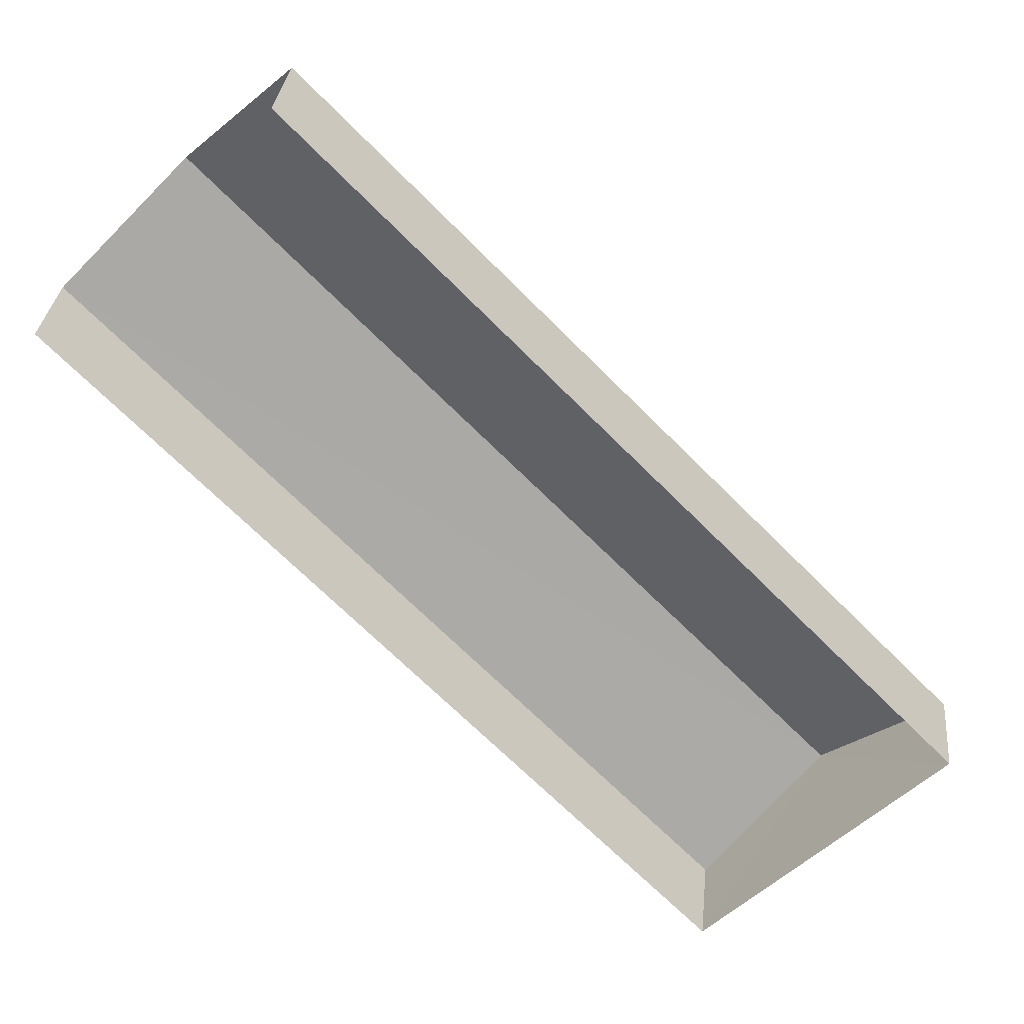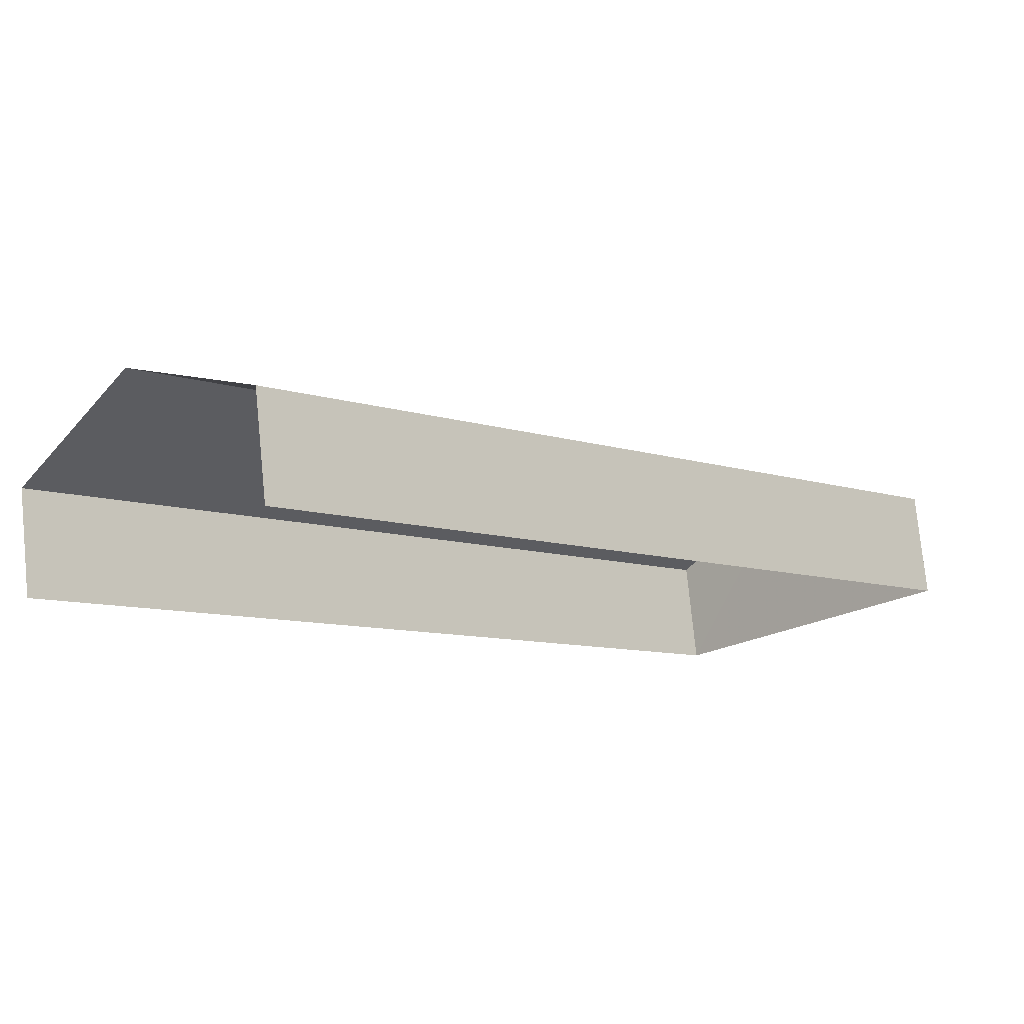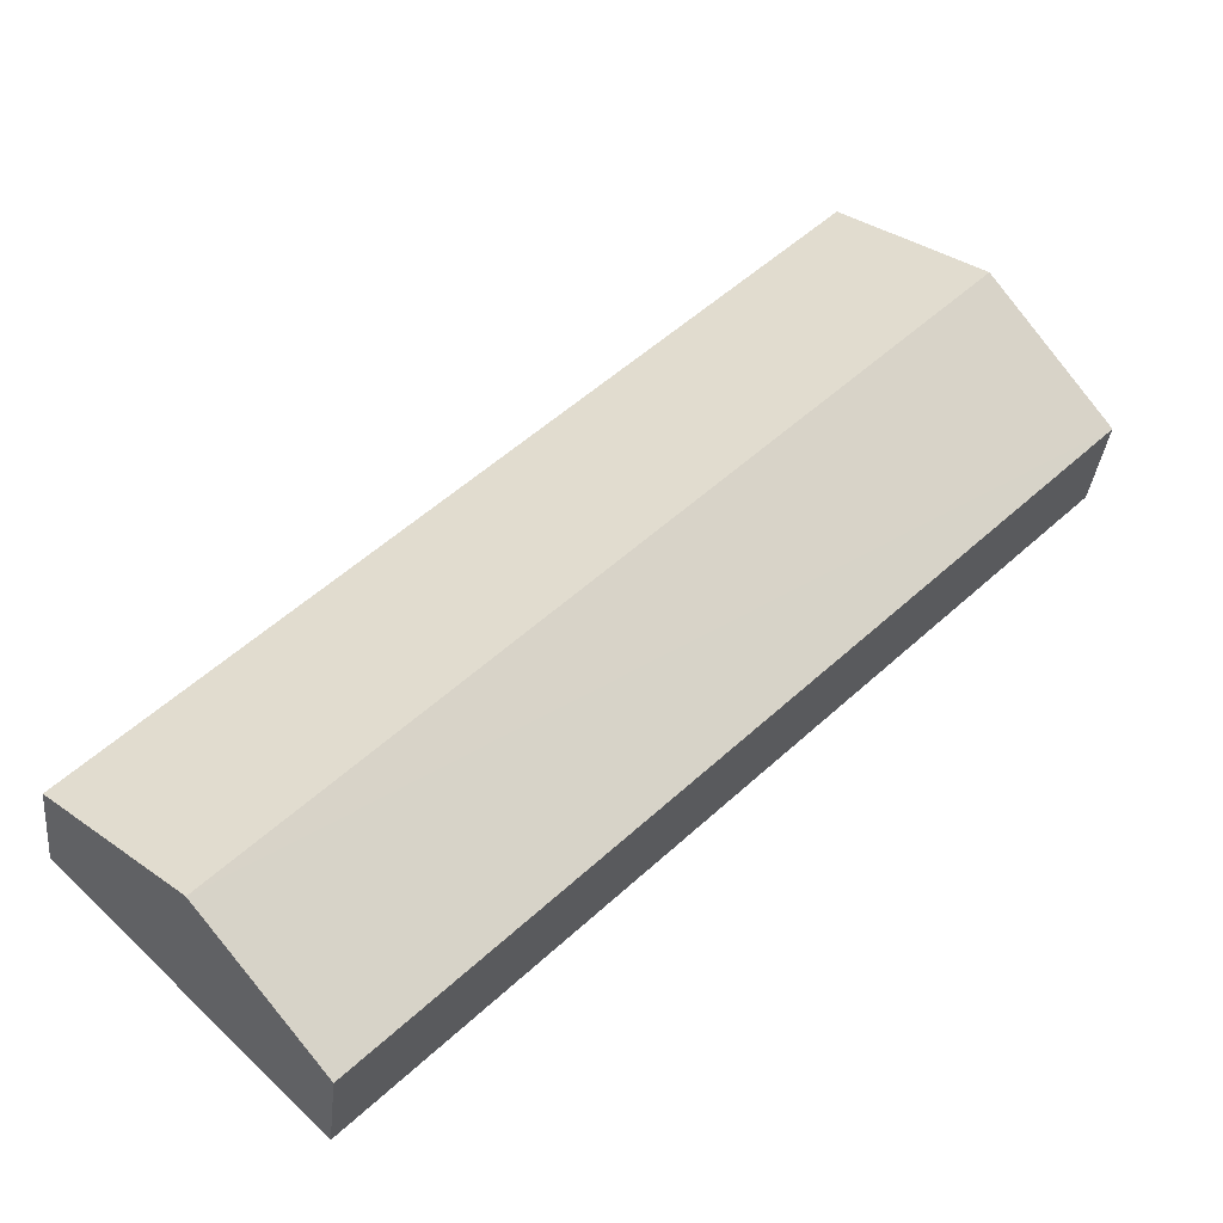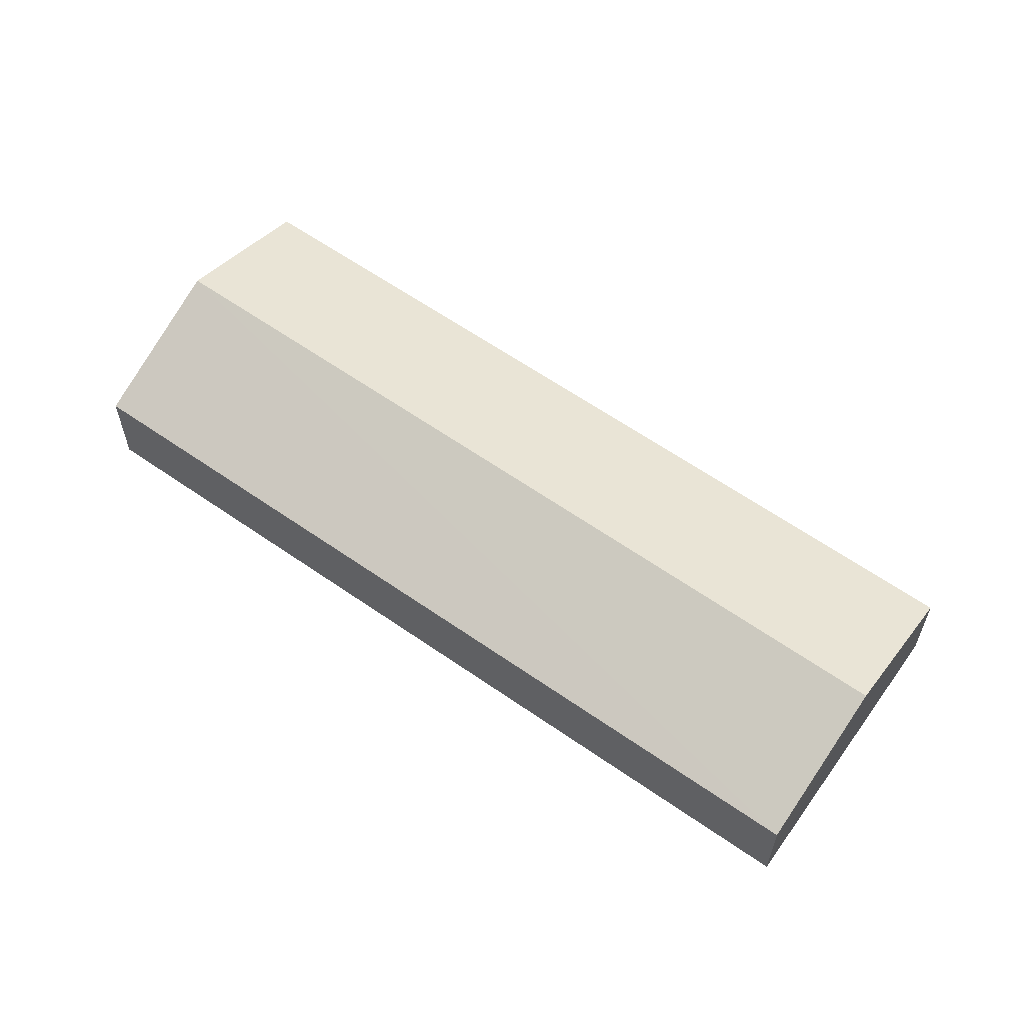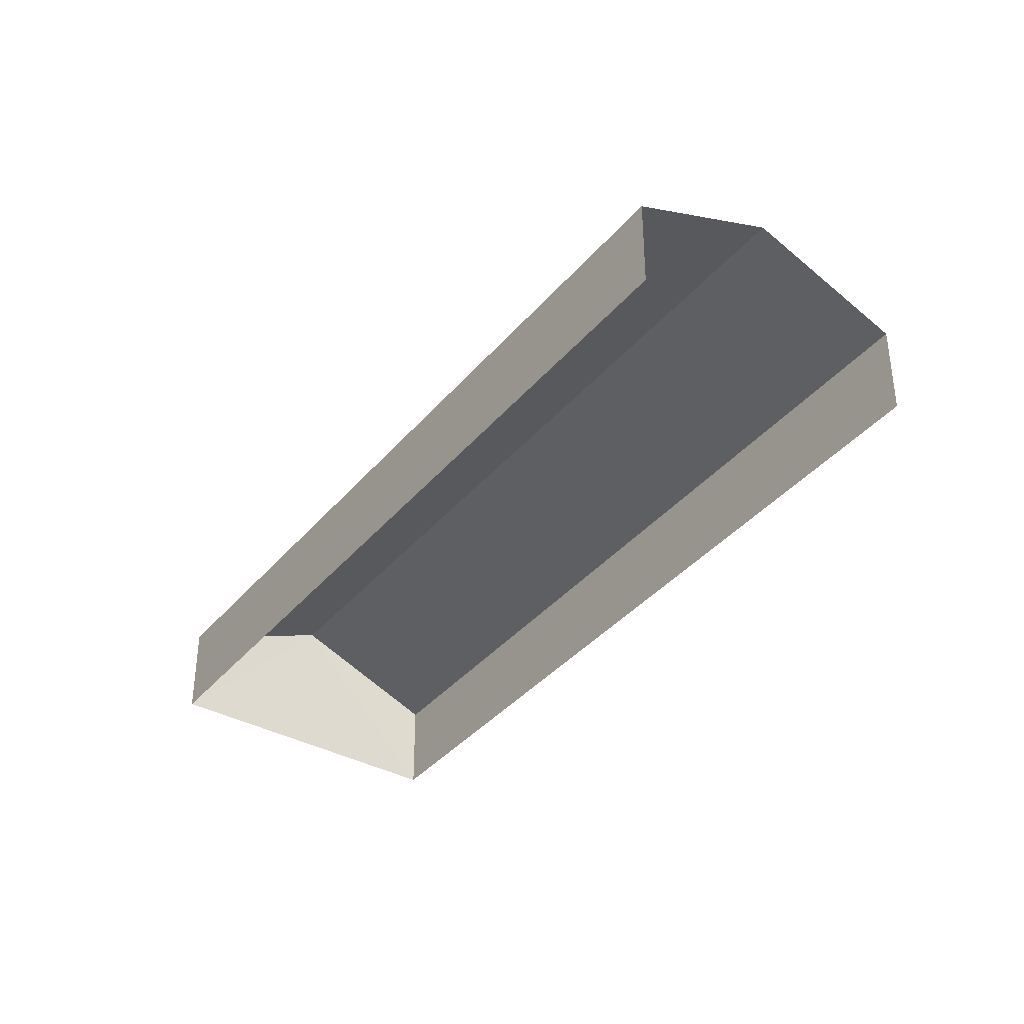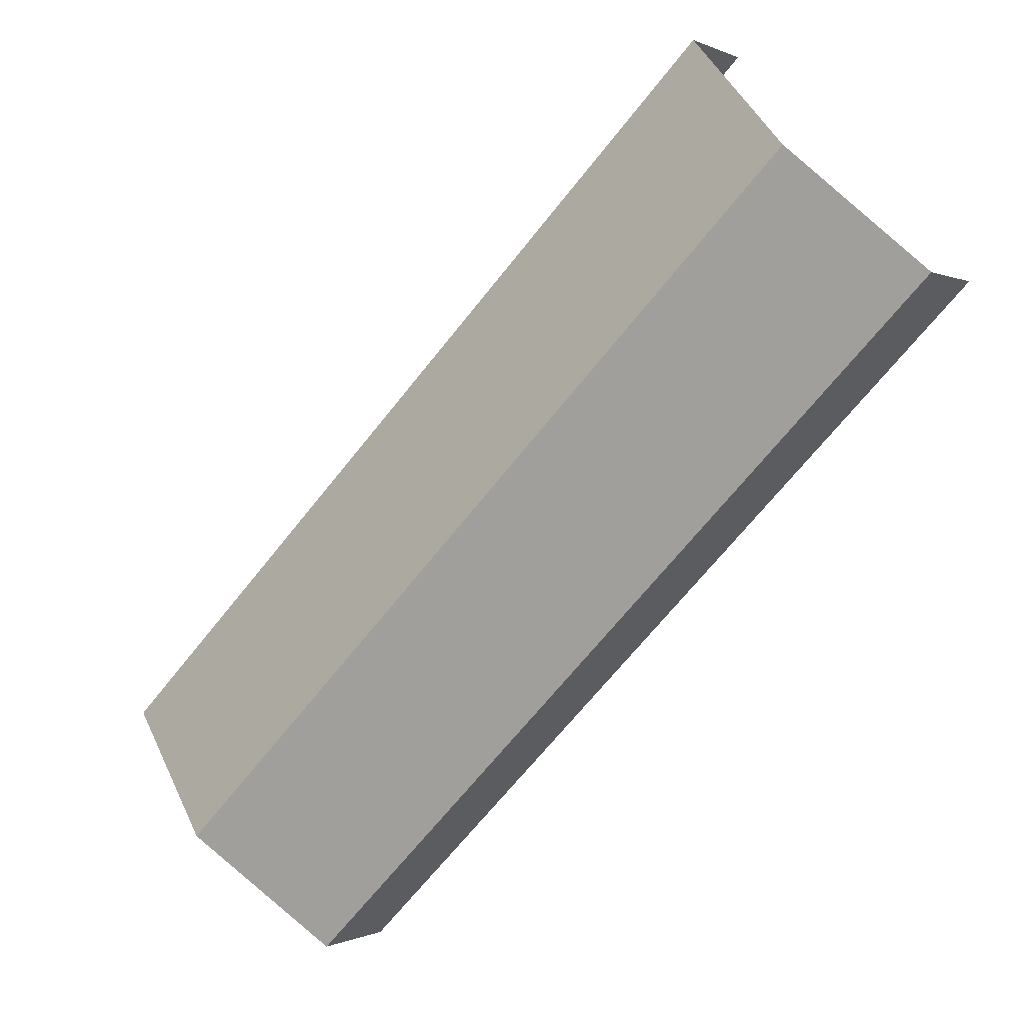
<metadata>
{"format":"obj","ext":"obj","renderer":"f3d","projection":"perspective","resolution":1024,"background":"white","views":[{"elev":29.8,"azim":-174.4,"up":"+Y"},{"elev":75.9,"azim":173.5,"up":"+Y"},{"elev":-34.0,"azim":-6.4,"up":"+Y"},{"elev":61.9,"azim":-99.2,"up":"+Z"},{"elev":-37.6,"azim":100.6,"up":"+Z"},{"elev":-0.1,"azim":29.2,"up":"+Y"}]}
</metadata>
<code>
v -2.194e+05 -1.249e+05 13.43
v -2.194e+05 -1.249e+05 13.43
v -2.194e+05 -1.249e+05 13.43
v -2.194e+05 -1.249e+05 13.43
v -2.194e+05 -1.249e+05 15.15
v -2.194e+05 -1.249e+05 14.48
v -2.194e+05 -1.249e+05 15.15
v -2.194e+05 -1.249e+05 14.48
v -2.194e+05 -1.249e+05 14.48
v -2.194e+05 -1.249e+05 14.48
f 1 2 3
f 1 4 2
f 6 2 7
f 2 4 7
f 4 10 7
f 5 6 7
f 5 8 6
f 7 9 5
f 7 10 9
f 9 1 5
f 1 3 5
f 3 8 5
f 8 3 2
f 6 8 2
f 9 4 1
f 9 10 4

</code>
